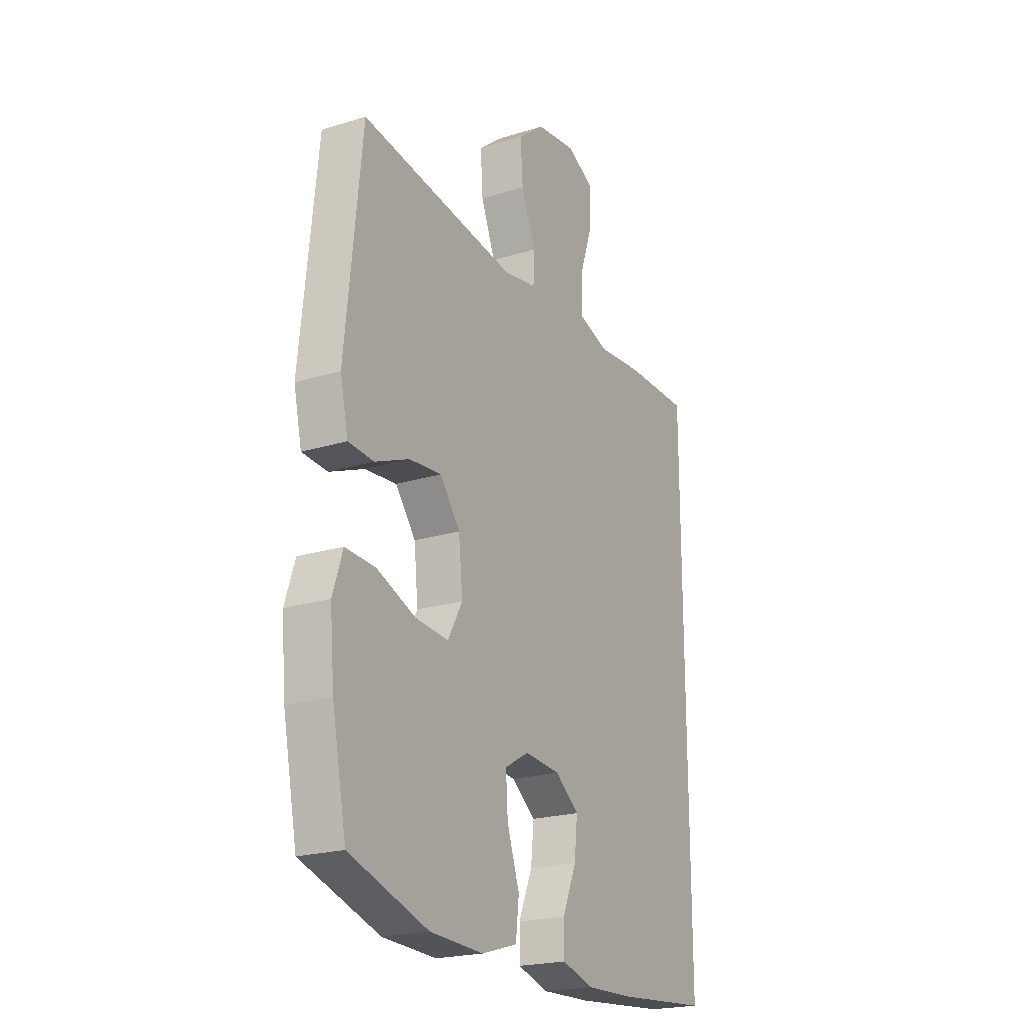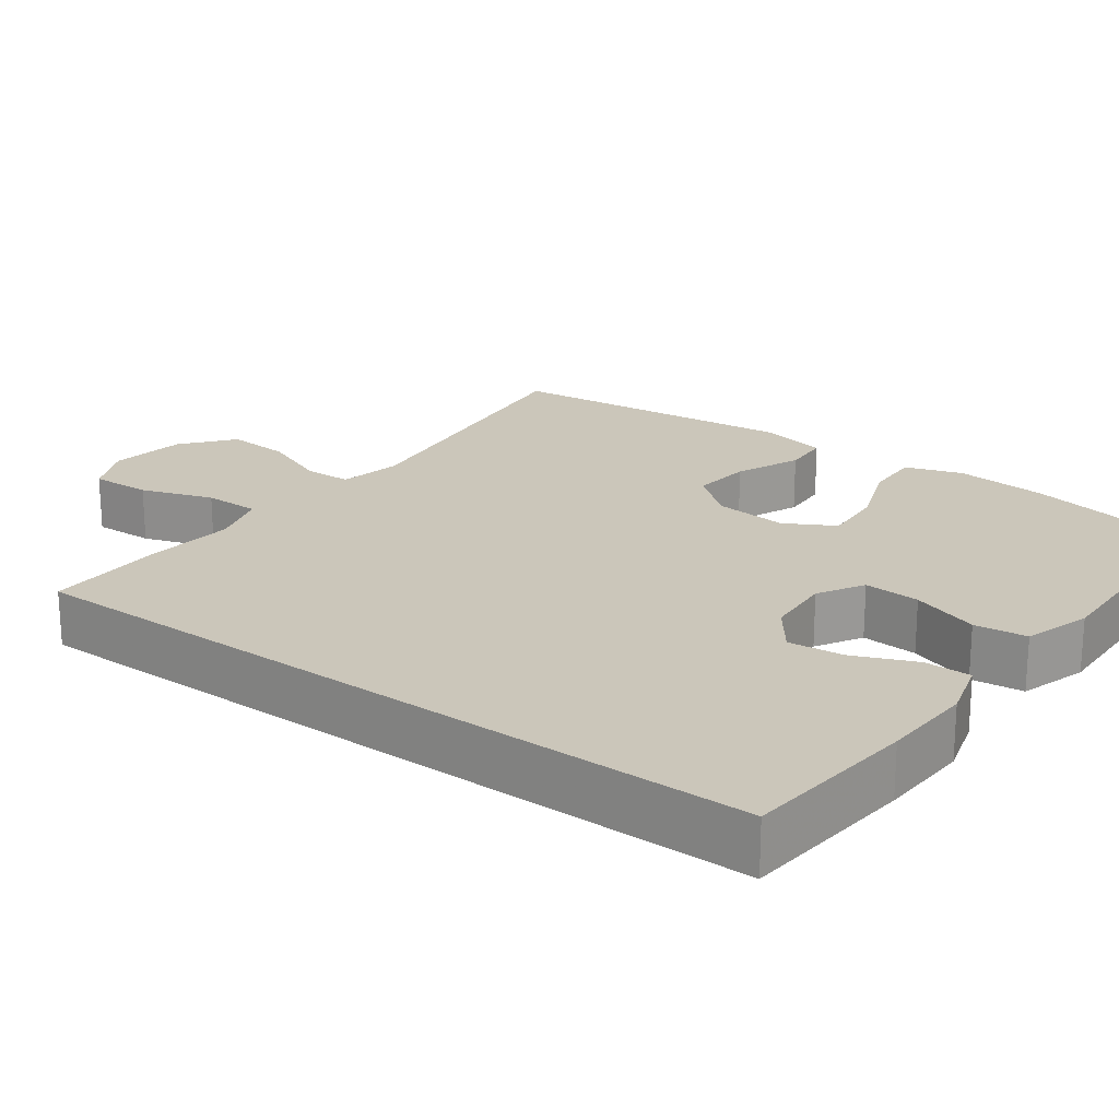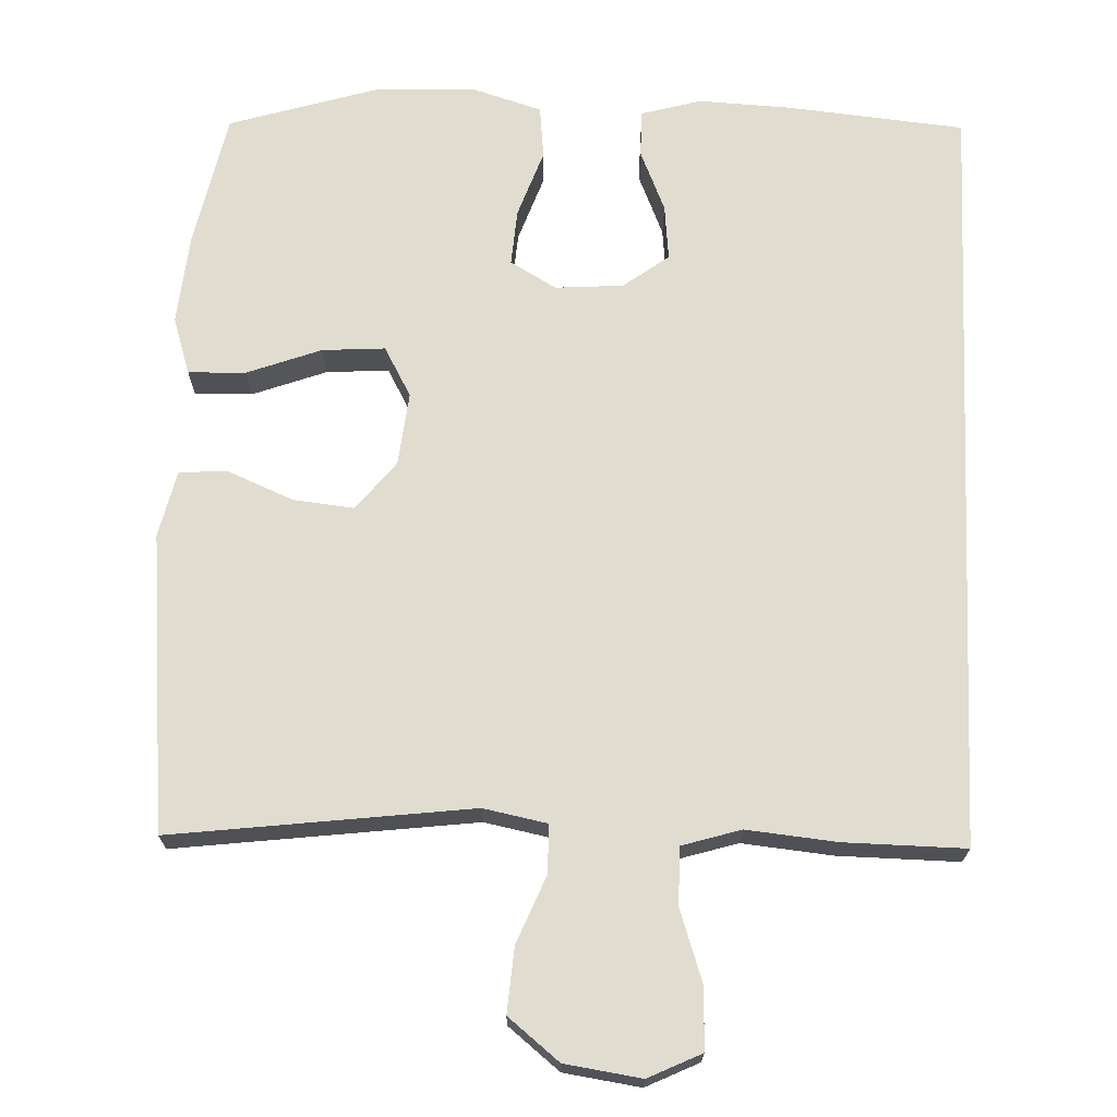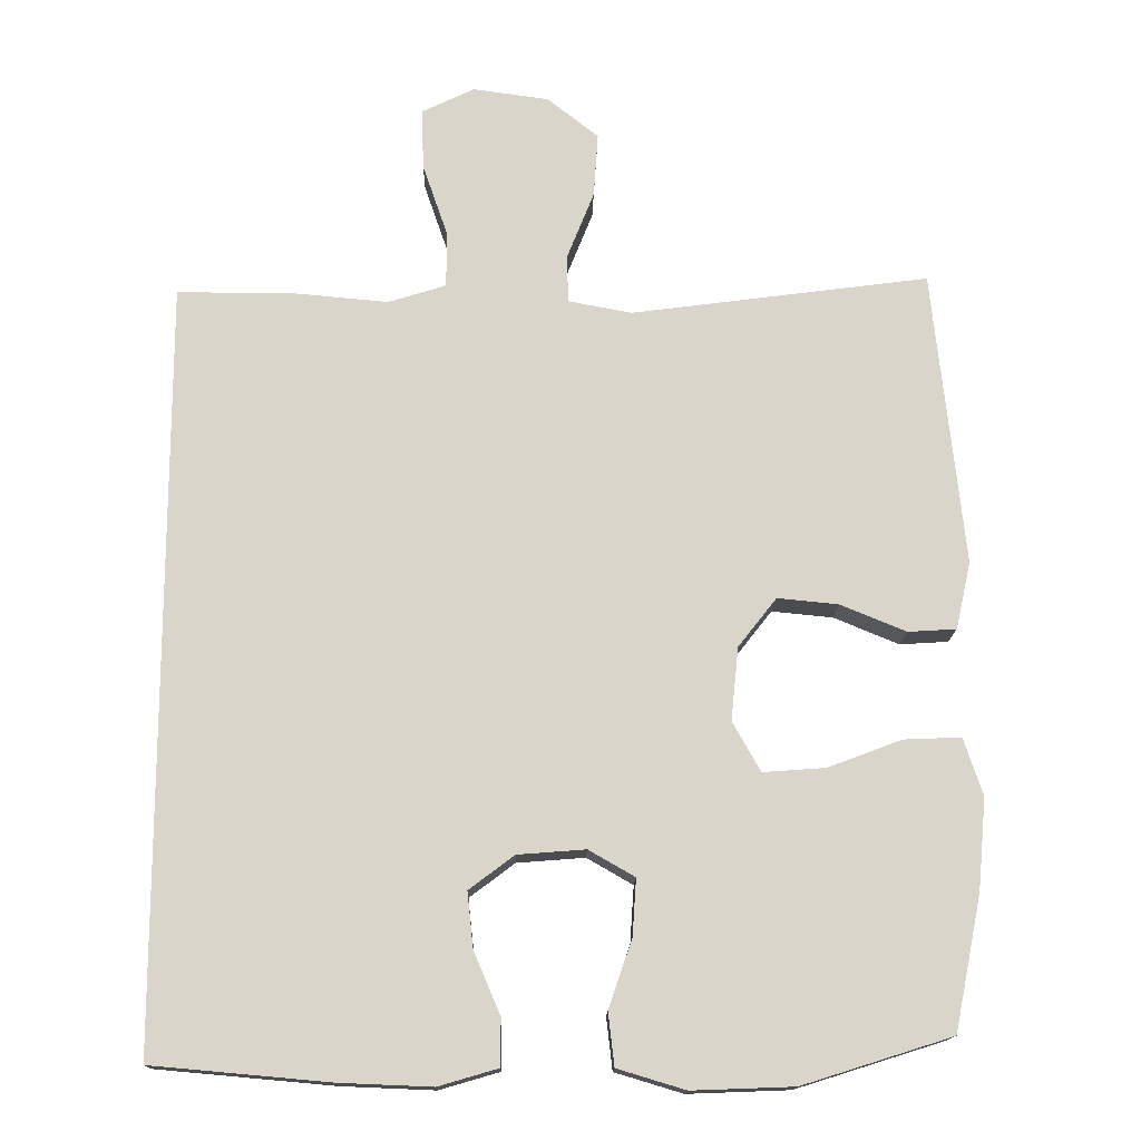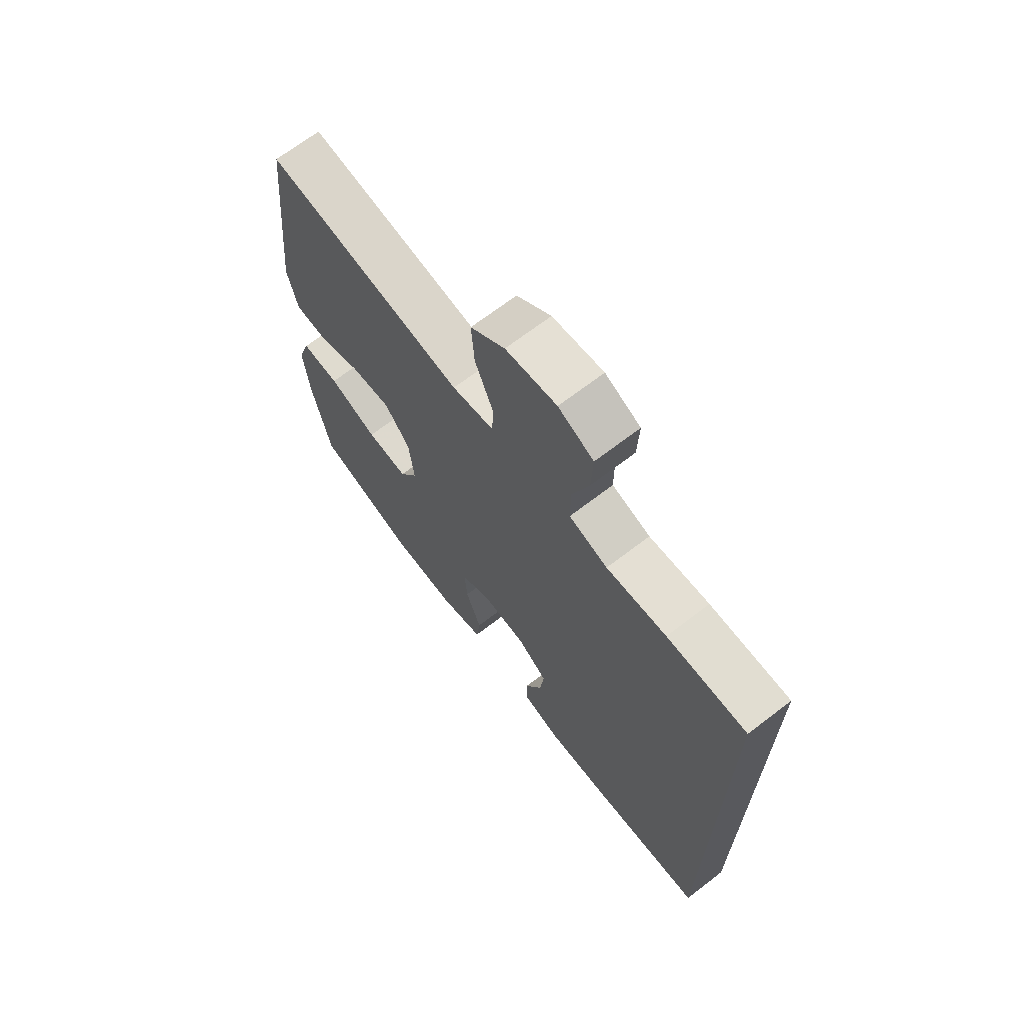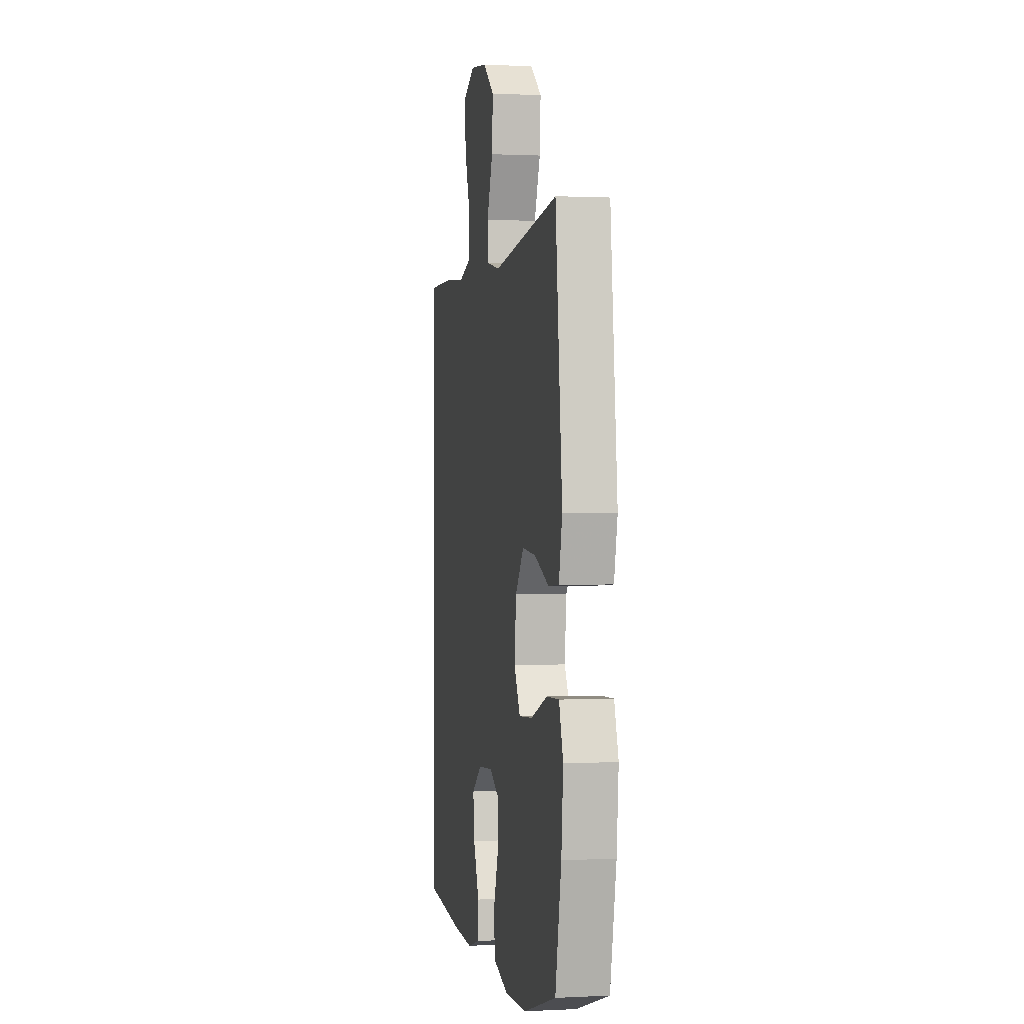
<metadata>
{"format":"obj","ext":"obj","renderer":"f3d","projection":"perspective","resolution":1024,"background":"white","views":[{"elev":-21.7,"azim":-61.5,"up":"+Z"},{"elev":21.1,"azim":126.6,"up":"+Y"},{"elev":69.7,"azim":2.5,"up":"+Y"},{"elev":-15.1,"azim":178.9,"up":"+Z"},{"elev":68.9,"azim":52.5,"up":"+Z"},{"elev":0.6,"azim":-100.7,"up":"+Z"}]}
</metadata>
<code>
v -0.5 0.07 0.5
v -0.104 0.07 0.448
v -0.02 0.07 0.464
v -0.018 0.07 0.527
v -0.054 0.07 0.617
v -0.06 0.07 0.703
v 0.008 0.07 0.757
v 0.109 0.07 0.771
v 0.179 0.07 0.737
v 0.176 0.07 0.656
v 0.143 0.07 0.56
v 0.143 0.07 0.485
v 0.22 0.07 0.461
v 0.34 0.07 0.472
v 0.5 0.07 0.473
v 0.5 0.07 -0.537
v 0.265 0.07 -0.558
v 0.142 0.07 -0.563
v 0.063 0.07 -0.54
v 0.063 0.07 -0.478
v 0.098 0.07 -0.396
v 0.106 0.07 -0.322
v 0.046 0.07 -0.277
v -0.044 0.07 -0.27
v -0.105 0.07 -0.305
v -0.1 0.07 -0.38
v -0.069 0.07 -0.47
v -0.077 0.07 -0.54
v -0.167 0.07 -0.567
v -0.302 0.07 -0.562
v -0.5 0.07 -0.5
v -0.536 0.07 -0.322
v -0.547 0.07 -0.201
v -0.522 0.07 -0.125
v -0.446 0.07 -0.128
v -0.348 0.07 -0.165
v -0.265 0.07 -0.171
v -0.228 0.07 -0.105
v -0.238 0.07 -0.008
v -0.289 0.07 0.057
v -0.37 0.07 0.049
v -0.457 0.07 0.013
v -0.521 0.07 0.017
v -0.541 0.07 0.106
v -0.5 0 0.5
v -0.104 0 0.448
v -0.02 0 0.464
v -0.018 0 0.527
v -0.054 0 0.617
v -0.06 0 0.703
v 0.008 0 0.757
v 0.109 0 0.771
v 0.179 0 0.737
v 0.176 0 0.656
v 0.143 0 0.56
v 0.143 0 0.485
v 0.22 0 0.461
v 0.34 0 0.472
v 0.5 0 0.473
v 0.5 0 -0.537
v 0.265 0 -0.558
v 0.142 0 -0.563
v 0.063 0 -0.54
v 0.063 0 -0.478
v 0.098 0 -0.396
v 0.106 0 -0.322
v 0.046 0 -0.277
v -0.044 0 -0.27
v -0.105 0 -0.305
v -0.1 0 -0.38
v -0.069 0 -0.47
v -0.077 0 -0.54
v -0.167 0 -0.567
v -0.302 0 -0.562
v -0.5 0 -0.5
v -0.536 0 -0.322
v -0.547 0 -0.201
v -0.522 0 -0.125
v -0.446 0 -0.128
v -0.348 0 -0.165
v -0.265 0 -0.171
v -0.228 0 -0.105
v -0.238 0 -0.008
v -0.289 0 0.057
v -0.37 0 0.049
v -0.457 0 0.013
v -0.521 0 0.017
v -0.541 0 0.106
f 44 1 2
f 43 44 2
f 42 43 2
f 41 42 2
f 40 41 2 3
f 39 40 3
f 38 39 3
f 34 35 36
f 33 34 36
f 32 33 36
f 31 32 36
f 30 31 36
f 29 30 36
f 28 29 36
f 27 28 36
f 26 27 36
f 25 26 36 37
f 24 25 37 38
f 19 20 21
f 18 19 21
f 17 18 21
f 16 17 21
f 15 16 21
f 15 21 22
f 14 15 22
f 13 14 22
f 12 13 22 23
f 9 10 11
f 8 9 11
f 7 8 11
f 6 7 11
f 5 6 11
f 4 5 11
f 11 12 23
f 4 11 23
f 3 4 23
f 3 23 24 38
f 46 45 88
f 46 88 87
f 46 87 86
f 46 86 85
f 47 46 85 84
f 47 84 83
f 47 83 82
f 80 79 78
f 80 78 77
f 80 77 76
f 80 76 75
f 80 75 74
f 80 74 73
f 80 73 72
f 80 72 71
f 80 71 70
f 81 80 70 69
f 82 81 69 68
f 65 64 63
f 65 63 62
f 65 62 61
f 65 61 60
f 65 60 59
f 66 65 59
f 66 59 58
f 66 58 57
f 67 66 57 56
f 55 54 53
f 55 53 52
f 55 52 51
f 55 51 50
f 55 50 49
f 55 49 48
f 67 56 55
f 67 55 48
f 67 48 47
f 82 68 67 47
f 1 45 46 2
f 2 46 47 3
f 3 47 48 4
f 4 48 49 5
f 5 49 50 6
f 6 50 51 7
f 7 51 52 8
f 8 52 53 9
f 9 53 54 10
f 10 54 55 11
f 11 55 56 12
f 12 56 57 13
f 13 57 58 14
f 14 58 59 15
f 15 59 60 16
f 16 60 61 17
f 17 61 62 18
f 18 62 63 19
f 19 63 64 20
f 20 64 65 21
f 21 65 66 22
f 22 66 67 23
f 23 67 68 24
f 24 68 69 25
f 25 69 70 26
f 26 70 71 27
f 27 71 72 28
f 28 72 73 29
f 29 73 74 30
f 30 74 75 31
f 31 75 76 32
f 32 76 77 33
f 33 77 78 34
f 34 78 79 35
f 35 79 80 36
f 36 80 81 37
f 37 81 82 38
f 38 82 83 39
f 39 83 84 40
f 40 84 85 41
f 41 85 86 42
f 42 86 87 43
f 43 87 88 44
f 44 88 45 1

</code>
